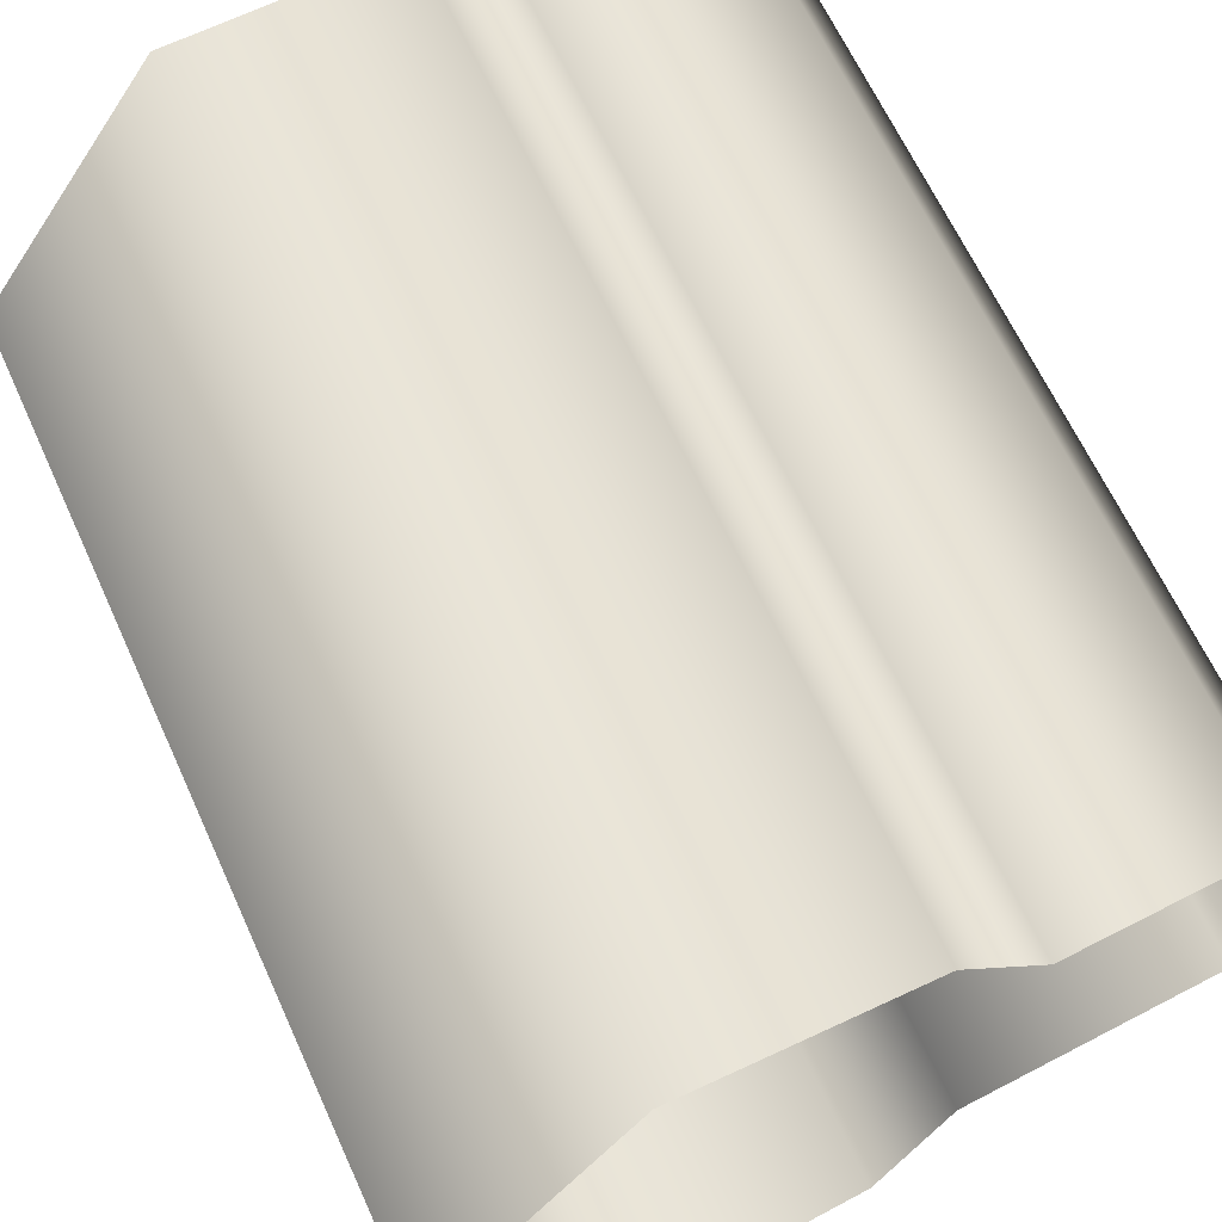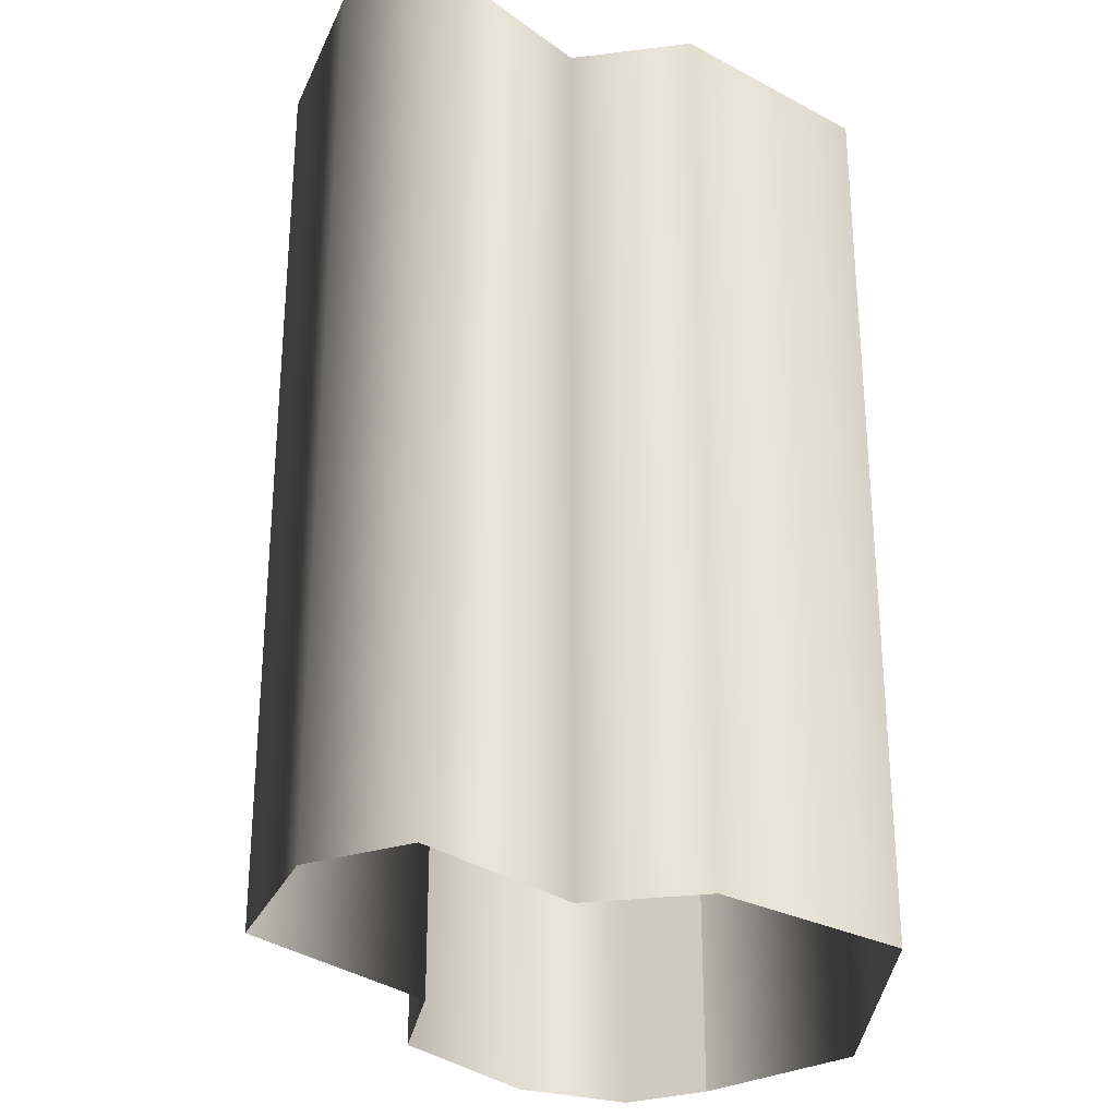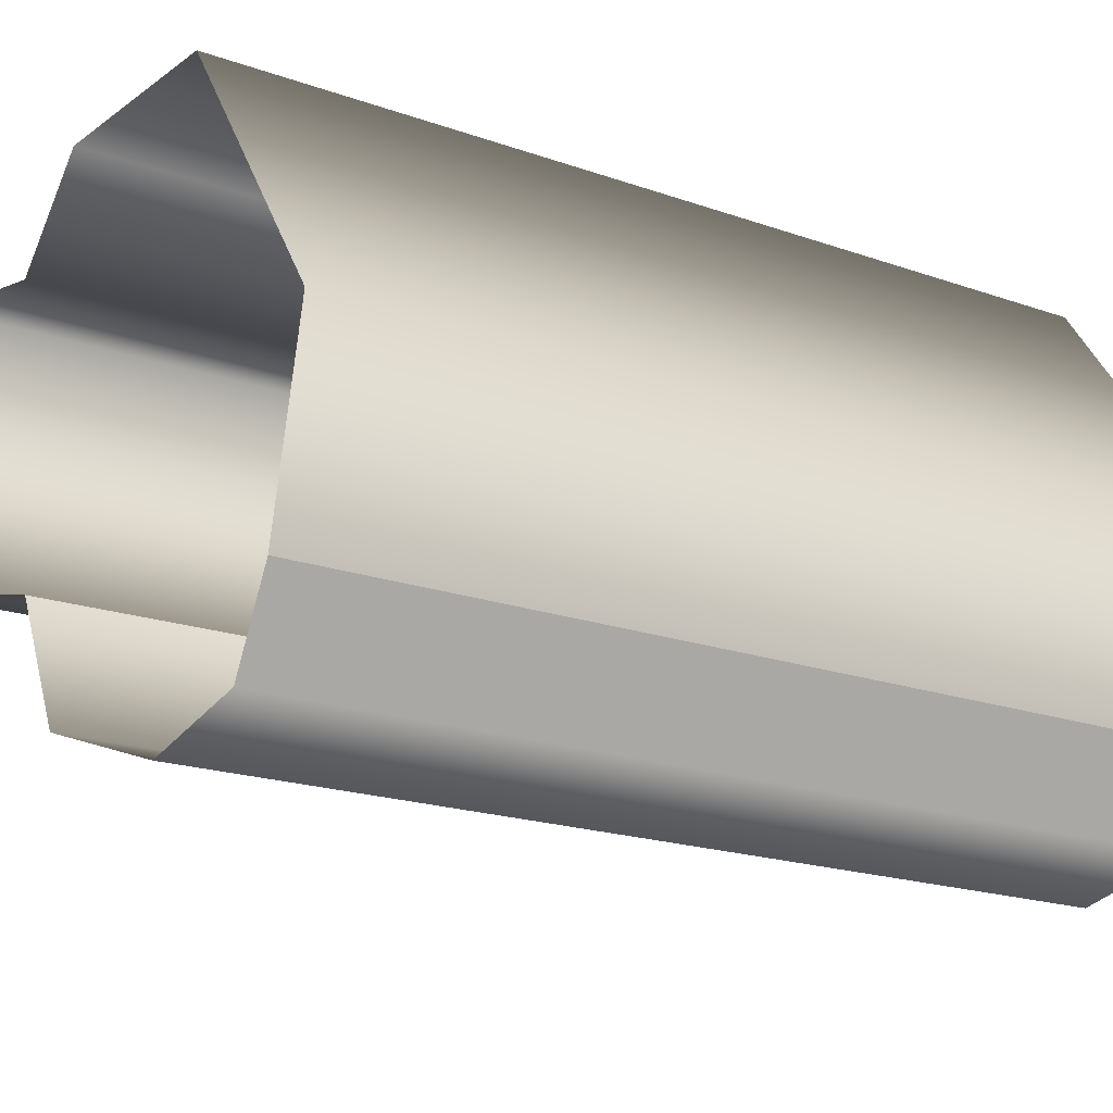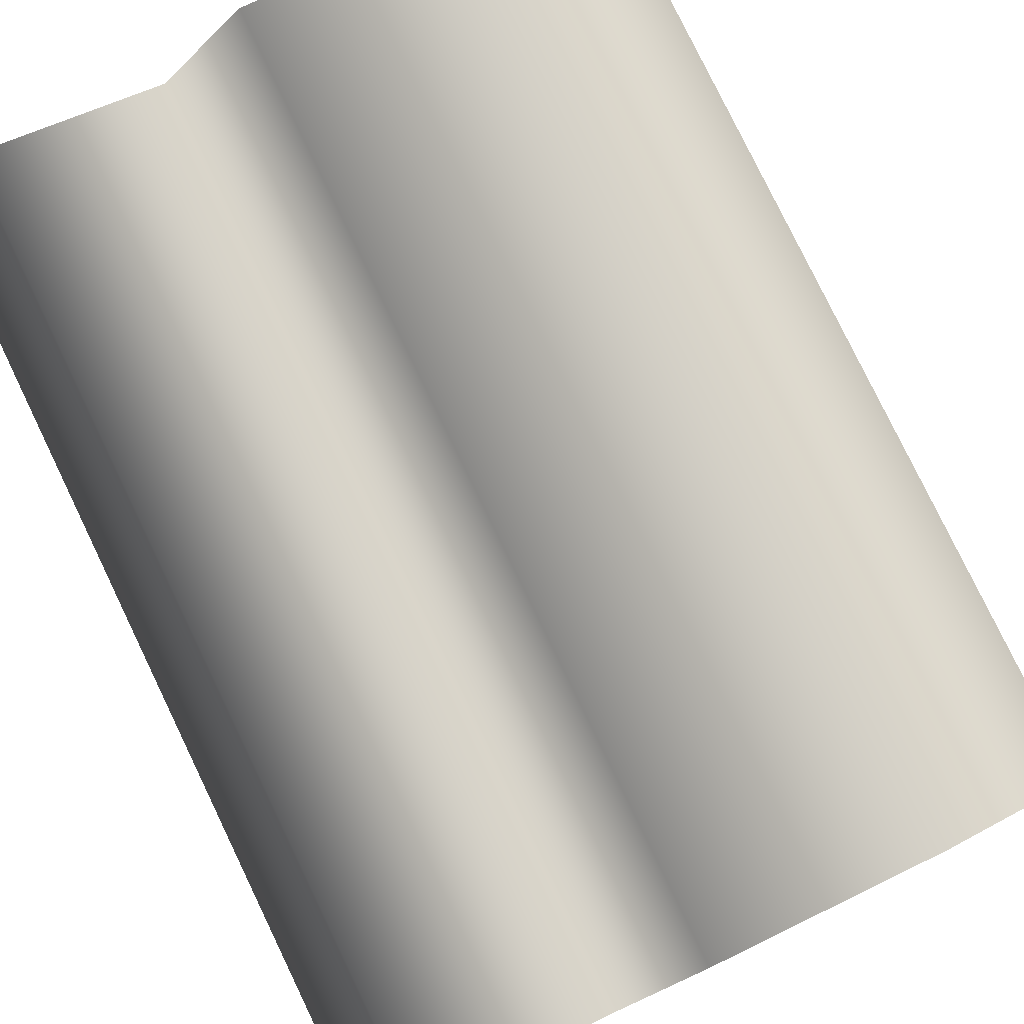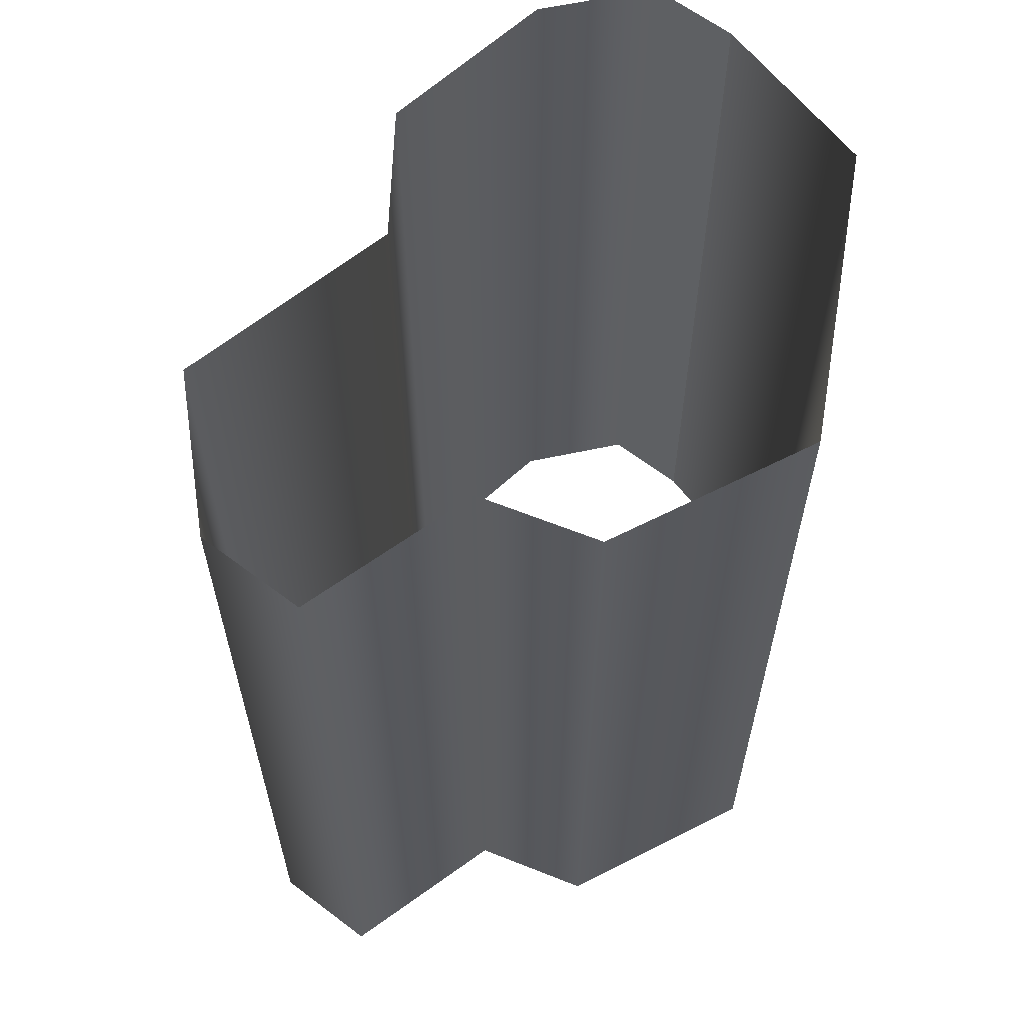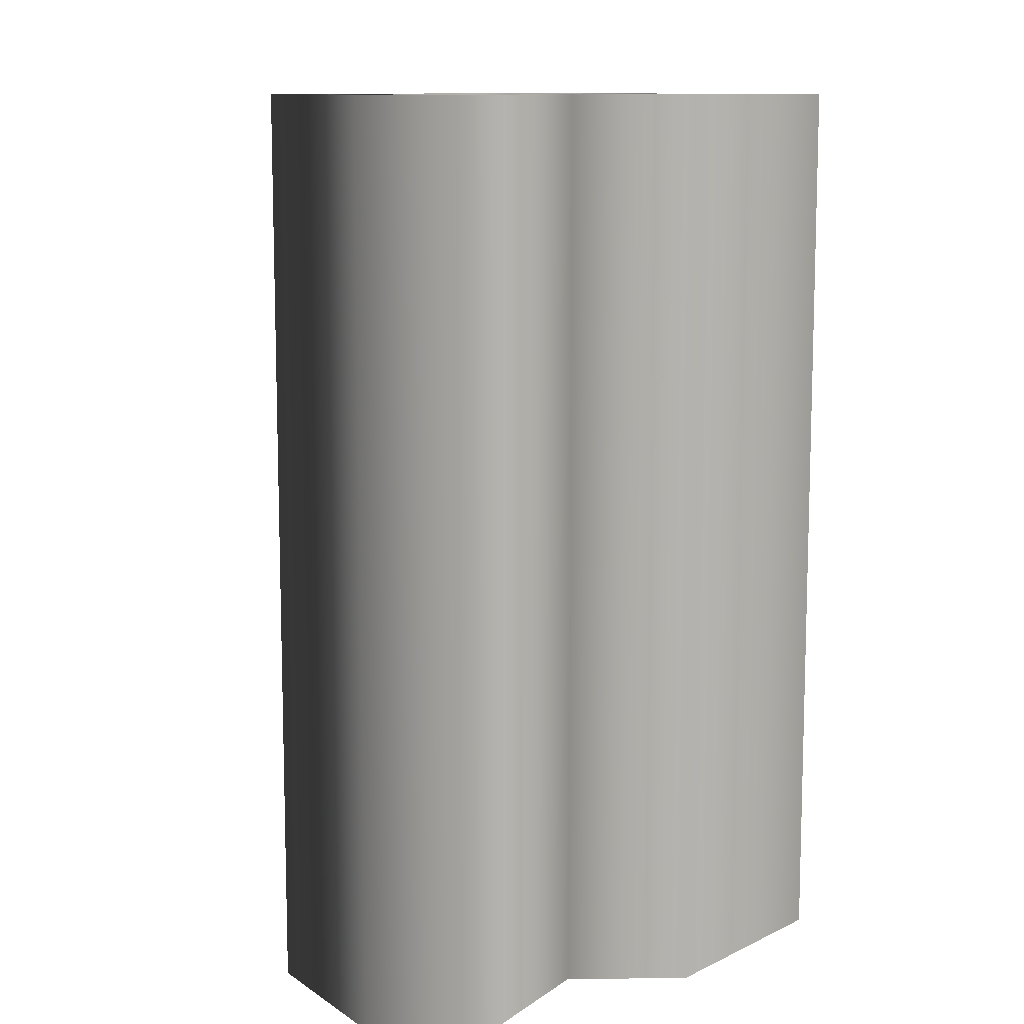
<metadata>
{"format":"obj","ext":"obj","renderer":"f3d","projection":"perspective","resolution":1024,"background":"white","views":[{"elev":64.5,"azim":155.5,"up":"+Z"},{"elev":-28.3,"azim":-36.2,"up":"+Y"},{"elev":-18.7,"azim":55.7,"up":"+Z"},{"elev":79.5,"azim":-25.8,"up":"+Z"},{"elev":61.6,"azim":-24.7,"up":"+Y"},{"elev":10.6,"azim":-47.7,"up":"+Y"}]}
</metadata>
<code>
g
v 91.33 108.4 -58.94
v 91.33 94.42 -58.94
v 91.95 108.4 -56.11
v 91.95 94.42 -56.11
v 89.14 108.4 -52.03
v 89.14 94.42 -52.03
v 85.76 108.4 -51.87
v 85.76 94.42 -51.87
v 84.47 108.4 -53.25
v 84.47 94.42 -53.25
v 81.67 108.4 -52.67
v 81.67 94.42 -52.67
v 80.87 108.4 -54.2
v 80.87 94.42 -54.2
v 81.6 108.4 -56.77
v 81.6 94.42 -56.77
v 85.11 108.4 -57.71
v 85.11 94.42 -57.71
v 86.08 108.4 -59.67
v 86.08 94.42 -59.67
v 88.84 108.4 -60.61
v 88.84 94.42 -60.61
v 90.68 108.4 -60.21
v 90.68 94.42 -60.21
v 91.33 108.4 -58.94
v 91.33 94.42 -58.94
g _0
f 3 2 1
f 2 3 4
f 5 4 3
f 4 5 6
f 7 6 5
f 6 7 8
f 9 8 7
f 8 9 10
f 11 10 9
f 10 11 12
f 13 12 11
f 12 13 14
f 15 14 13
f 14 15 16
f 17 16 15
f 16 17 18
f 19 18 17
f 18 19 20
f 21 20 19
f 20 21 22
f 23 22 21
f 22 23 24
f 25 24 23
f 24 25 26

</code>
